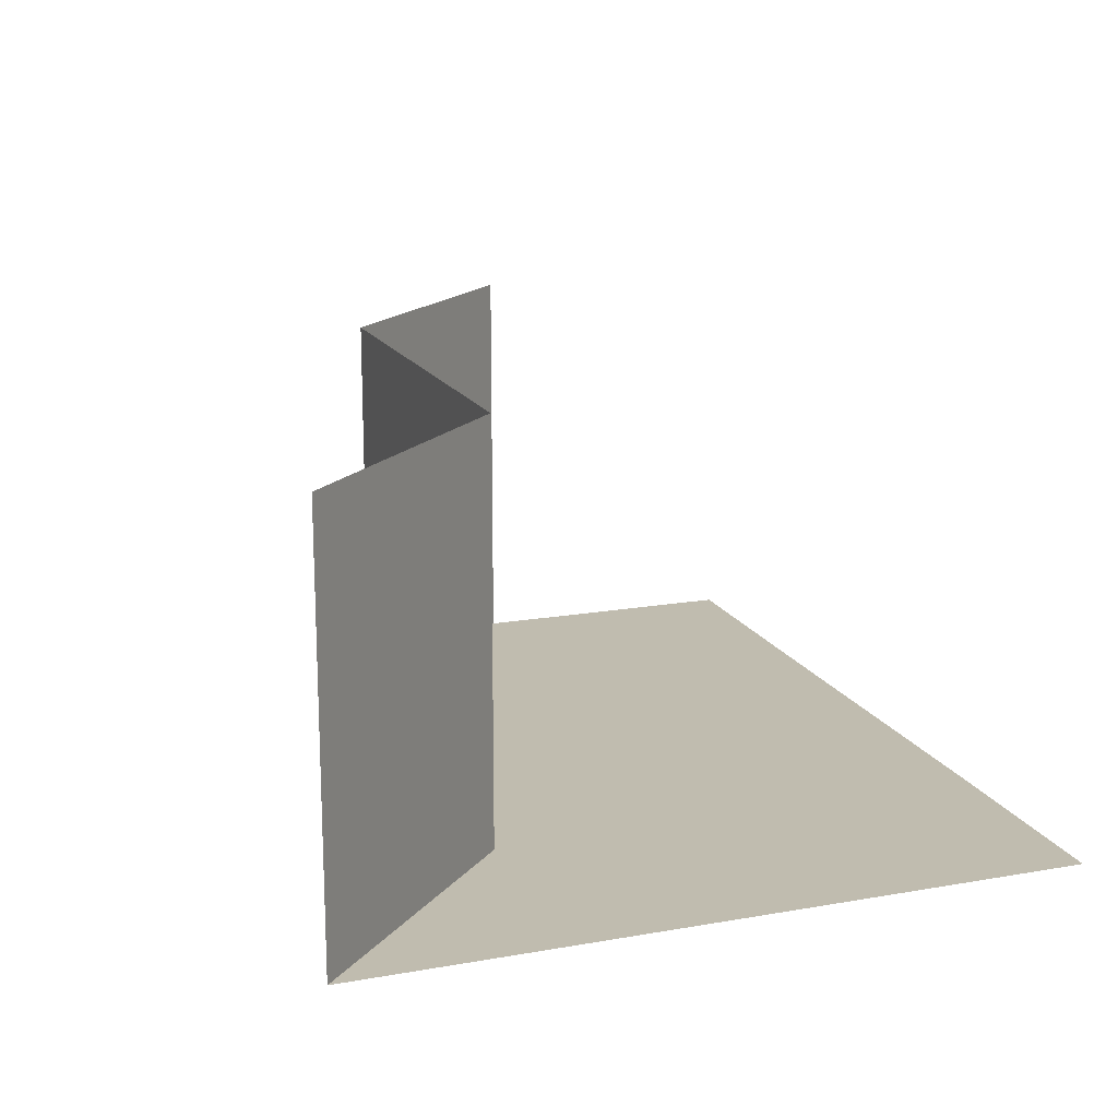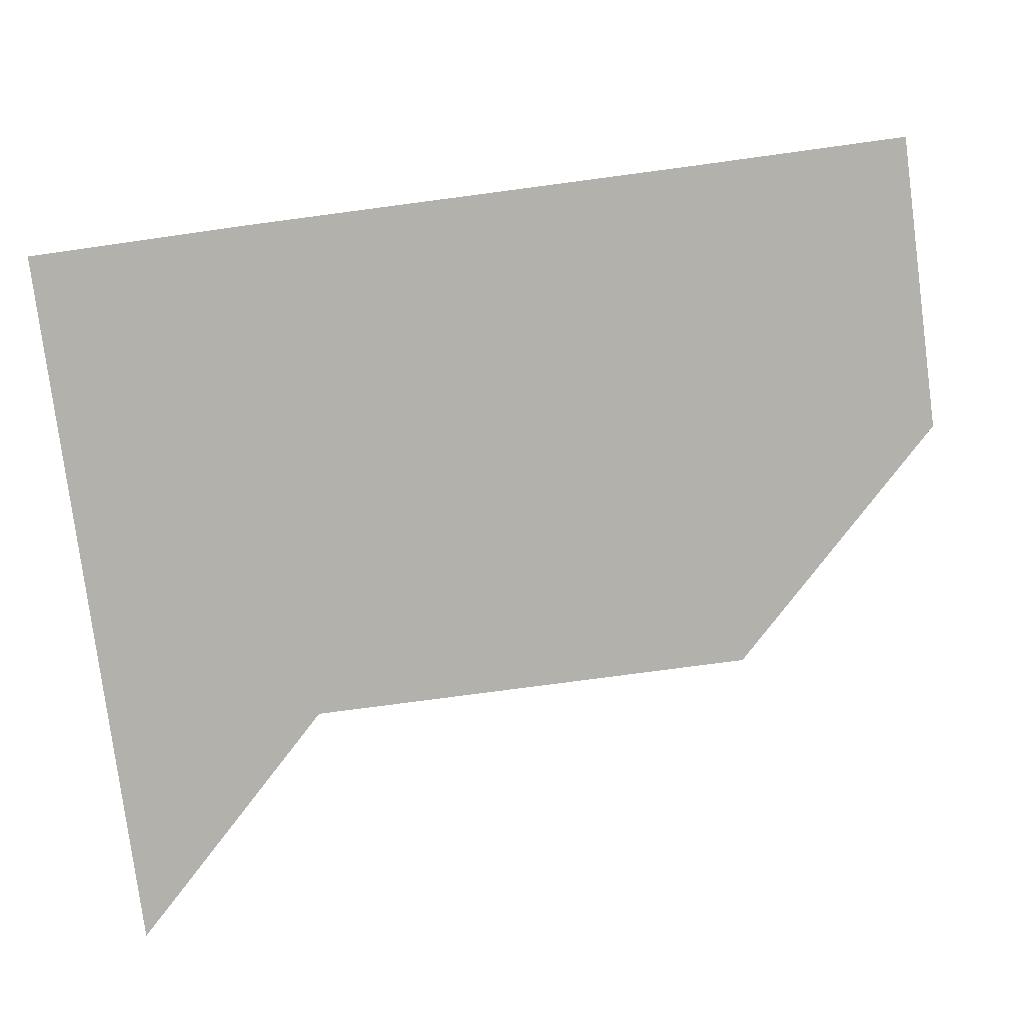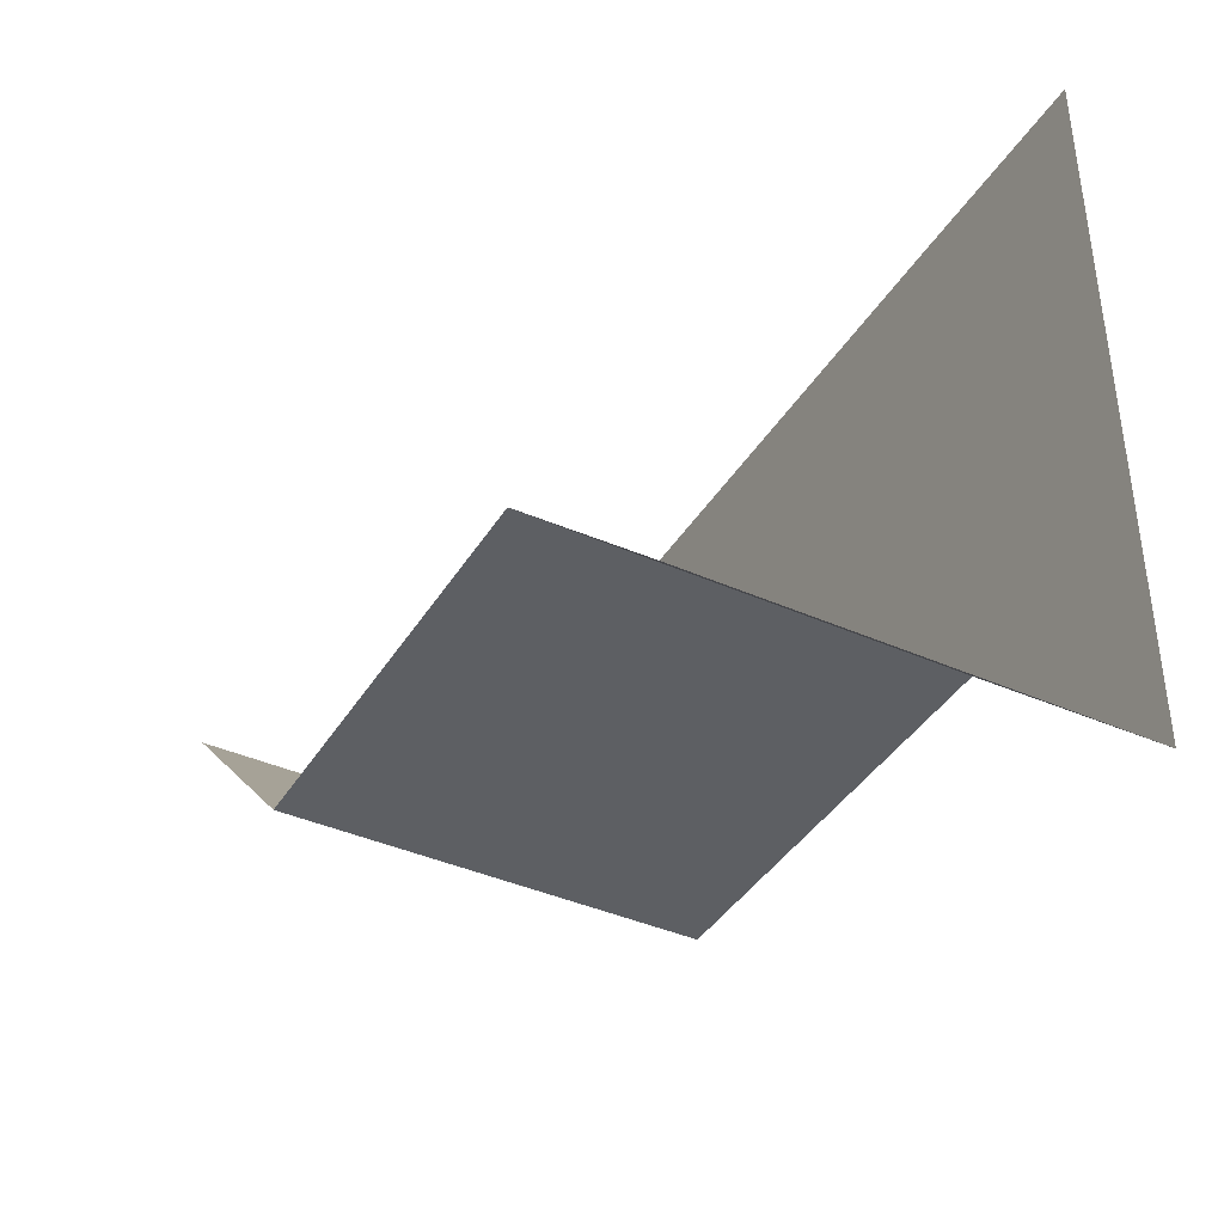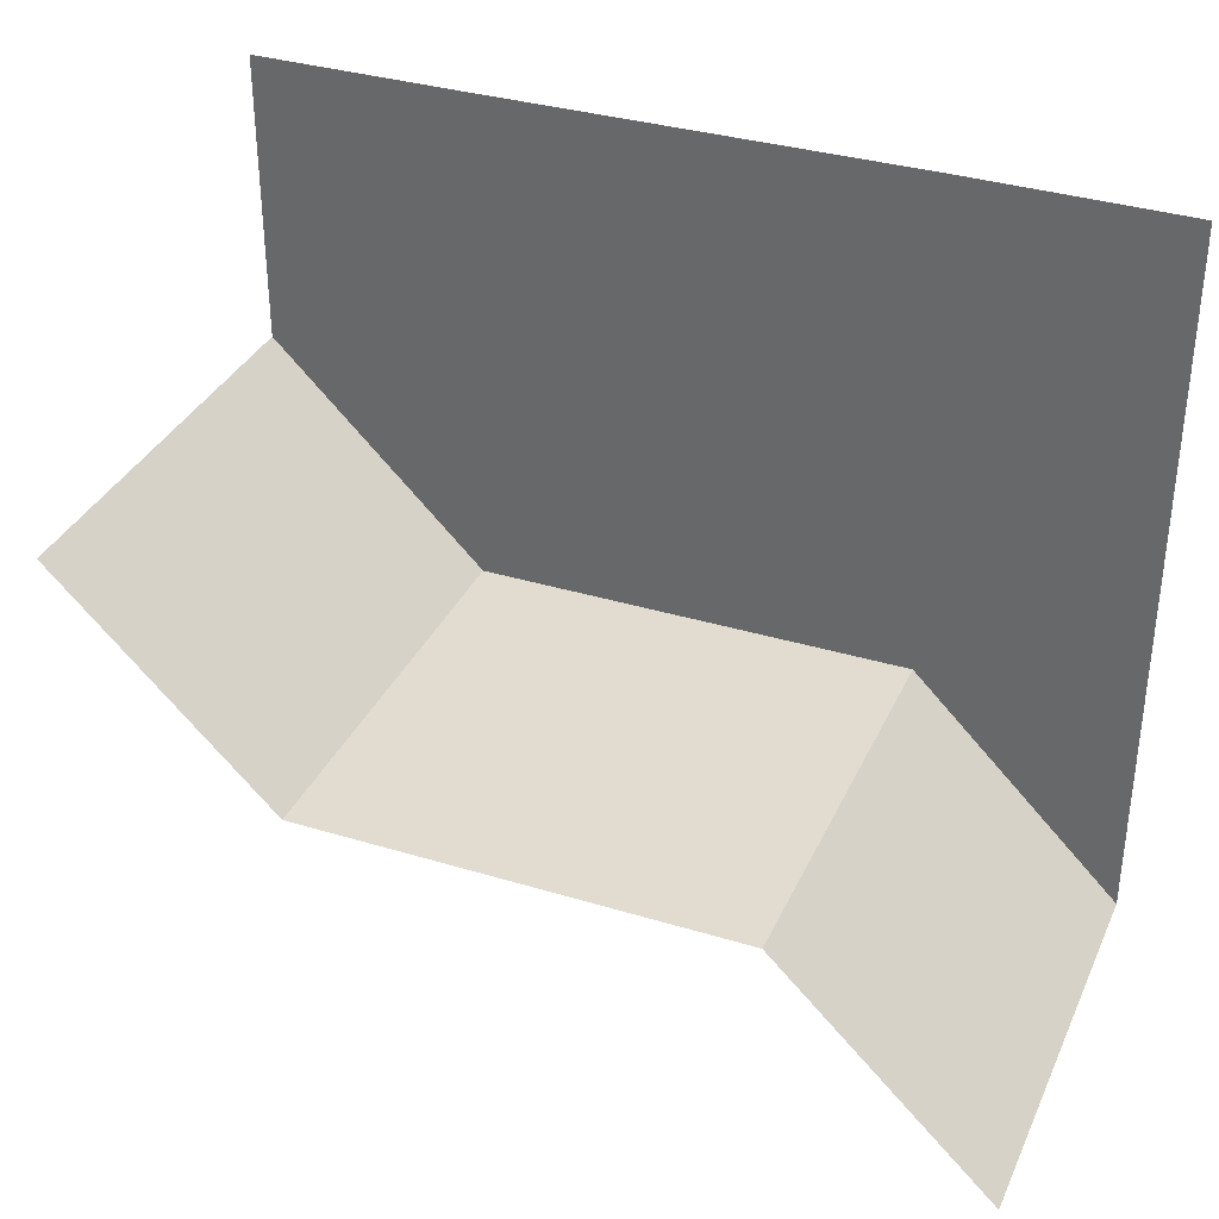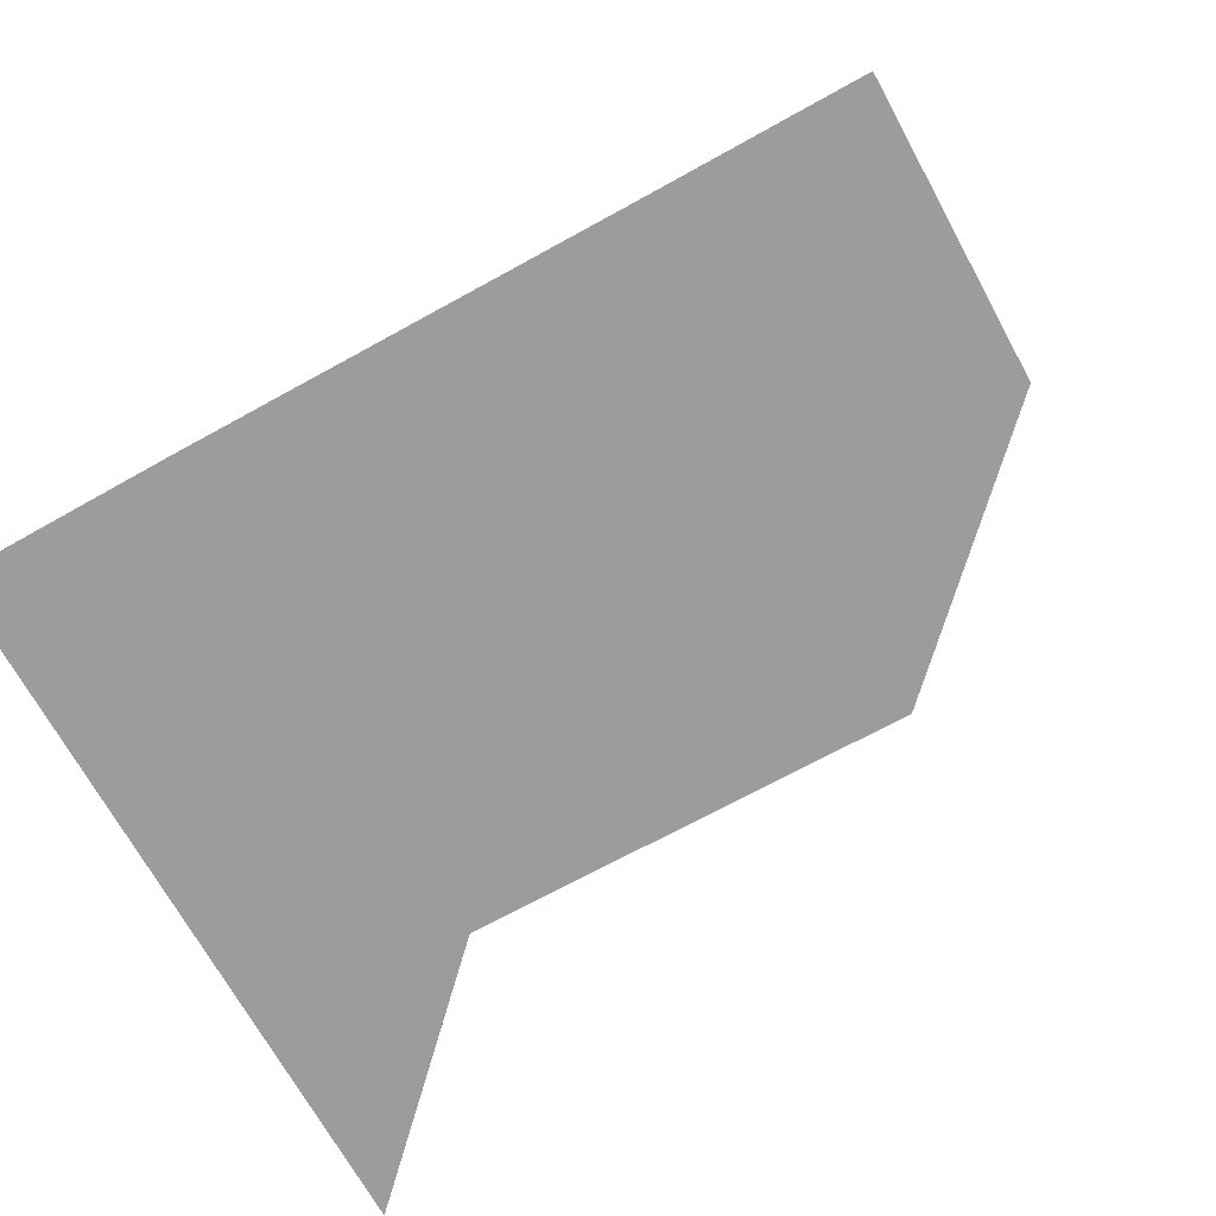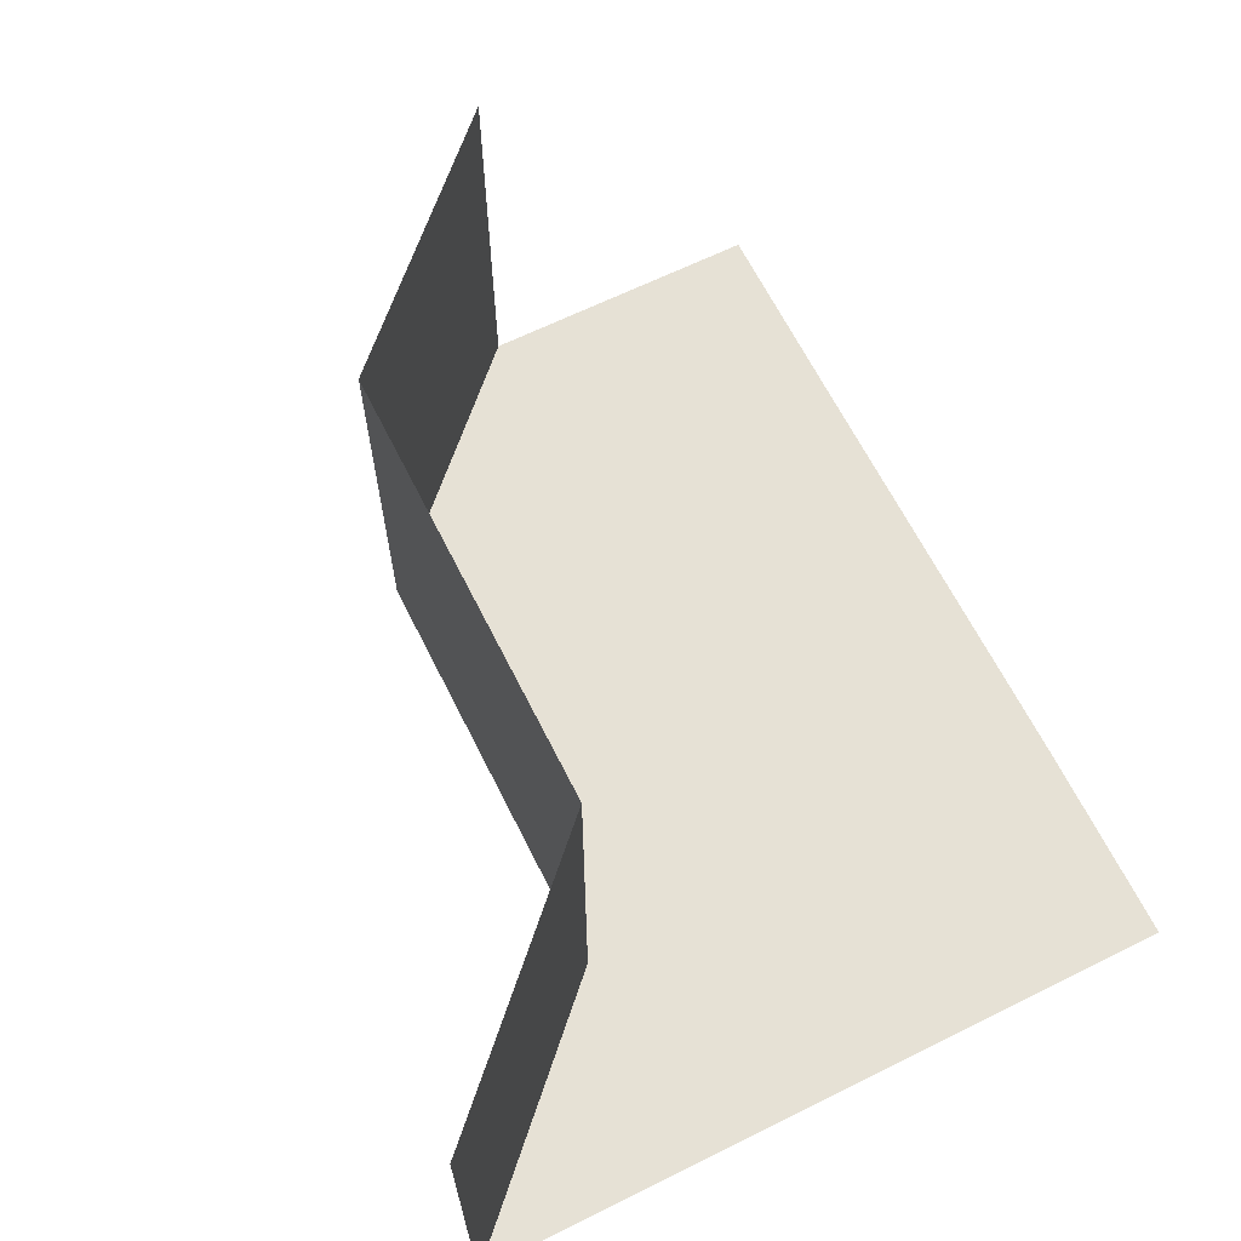
<metadata>
{"format":"obj","ext":"obj","renderer":"f3d","projection":"perspective","resolution":1024,"background":"white","views":[{"elev":16.3,"azim":70.1,"up":"+Z"},{"elev":-79.1,"azim":-172.5,"up":"+Z"},{"elev":-40.0,"azim":61.2,"up":"+Y"},{"elev":34.5,"azim":22.2,"up":"+Y"},{"elev":-70.0,"azim":-151.2,"up":"+Z"},{"elev":64.7,"azim":63.5,"up":"+Z"}]}
</metadata>
<code>
o Plane
v -3.047 0 2.908
v 3.047 0 2.908
v -3.047 0 -2.908
v 3.047 0 -2.908
v 6.047 -3 2.908
v 6.047 -3 -2.908
v -6.047 3 2.908
v -6.047 3 -2.908
v -3.047 6.989 -2.908
v 3.047 6.989 -2.908
v 6.047 6.961 -2.908
v -6.047 7 -2.908
f 2 6 4
f 3 7 1
f 2 5 6
f 3 8 7
f 2 3 1
f 2 4 3
f 8 9 12
f 4 11 10
f 4 9 3
f 8 3 9
f 4 6 11
f 4 10 9

</code>
